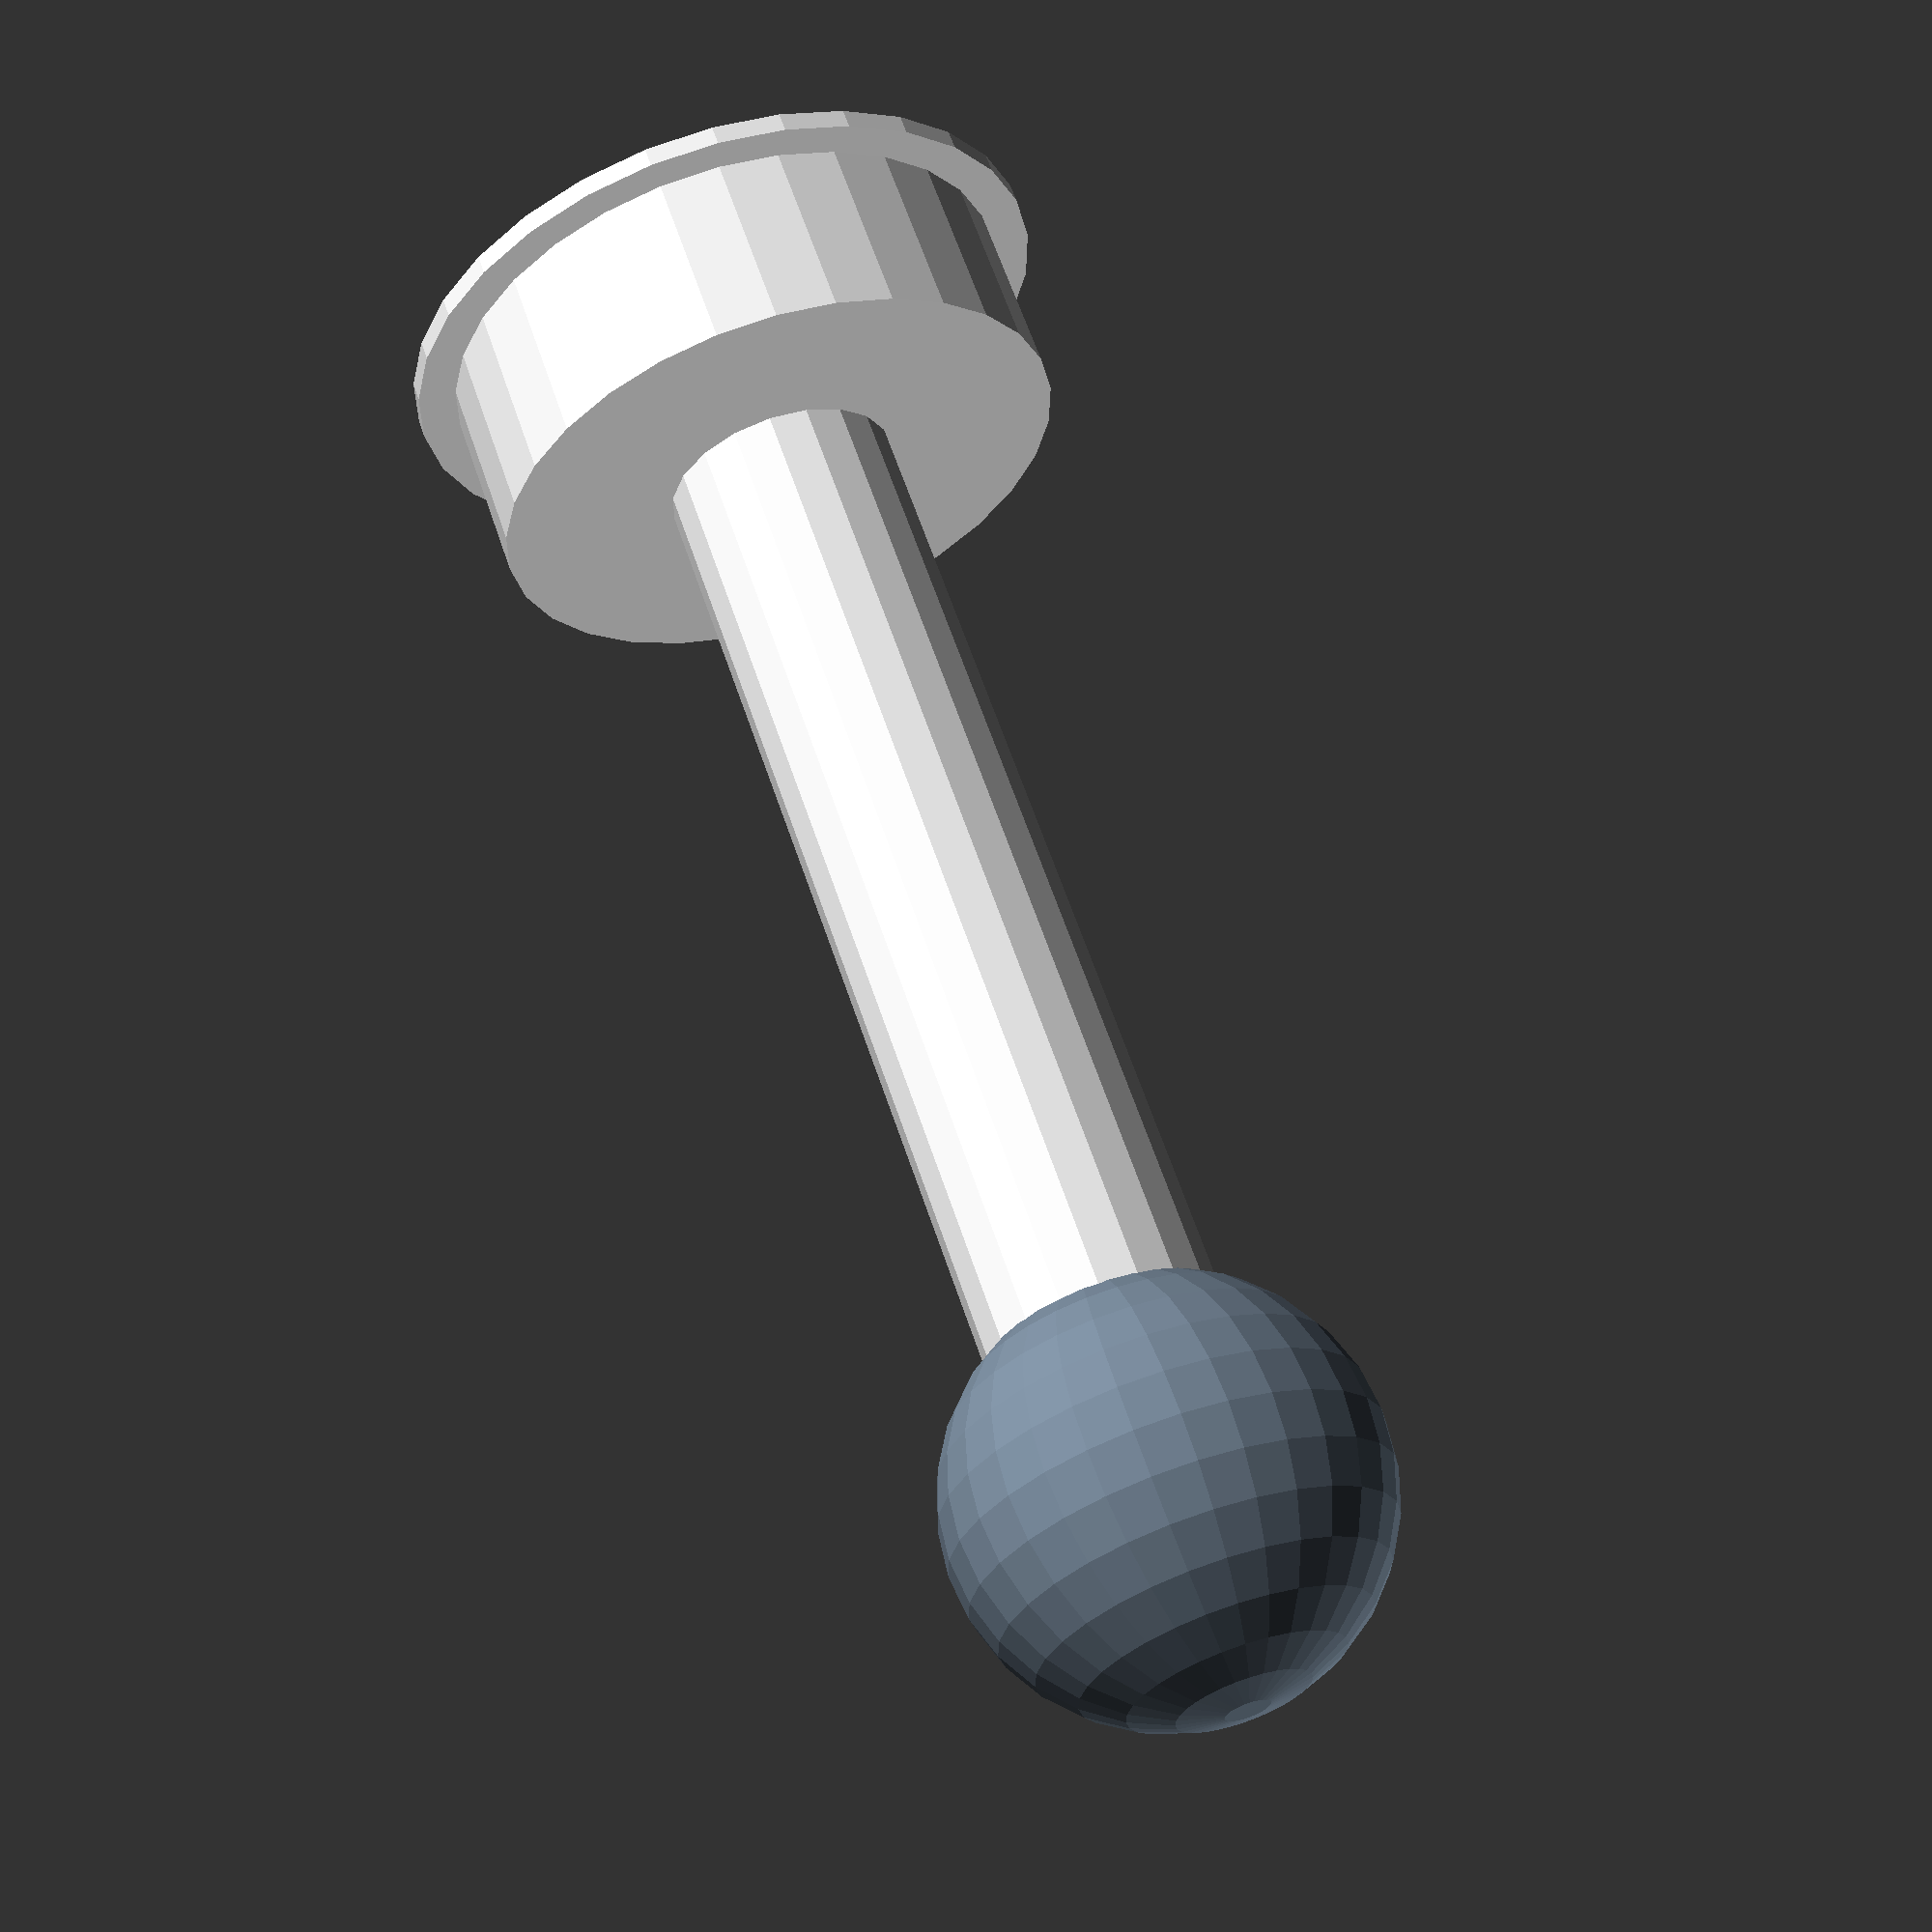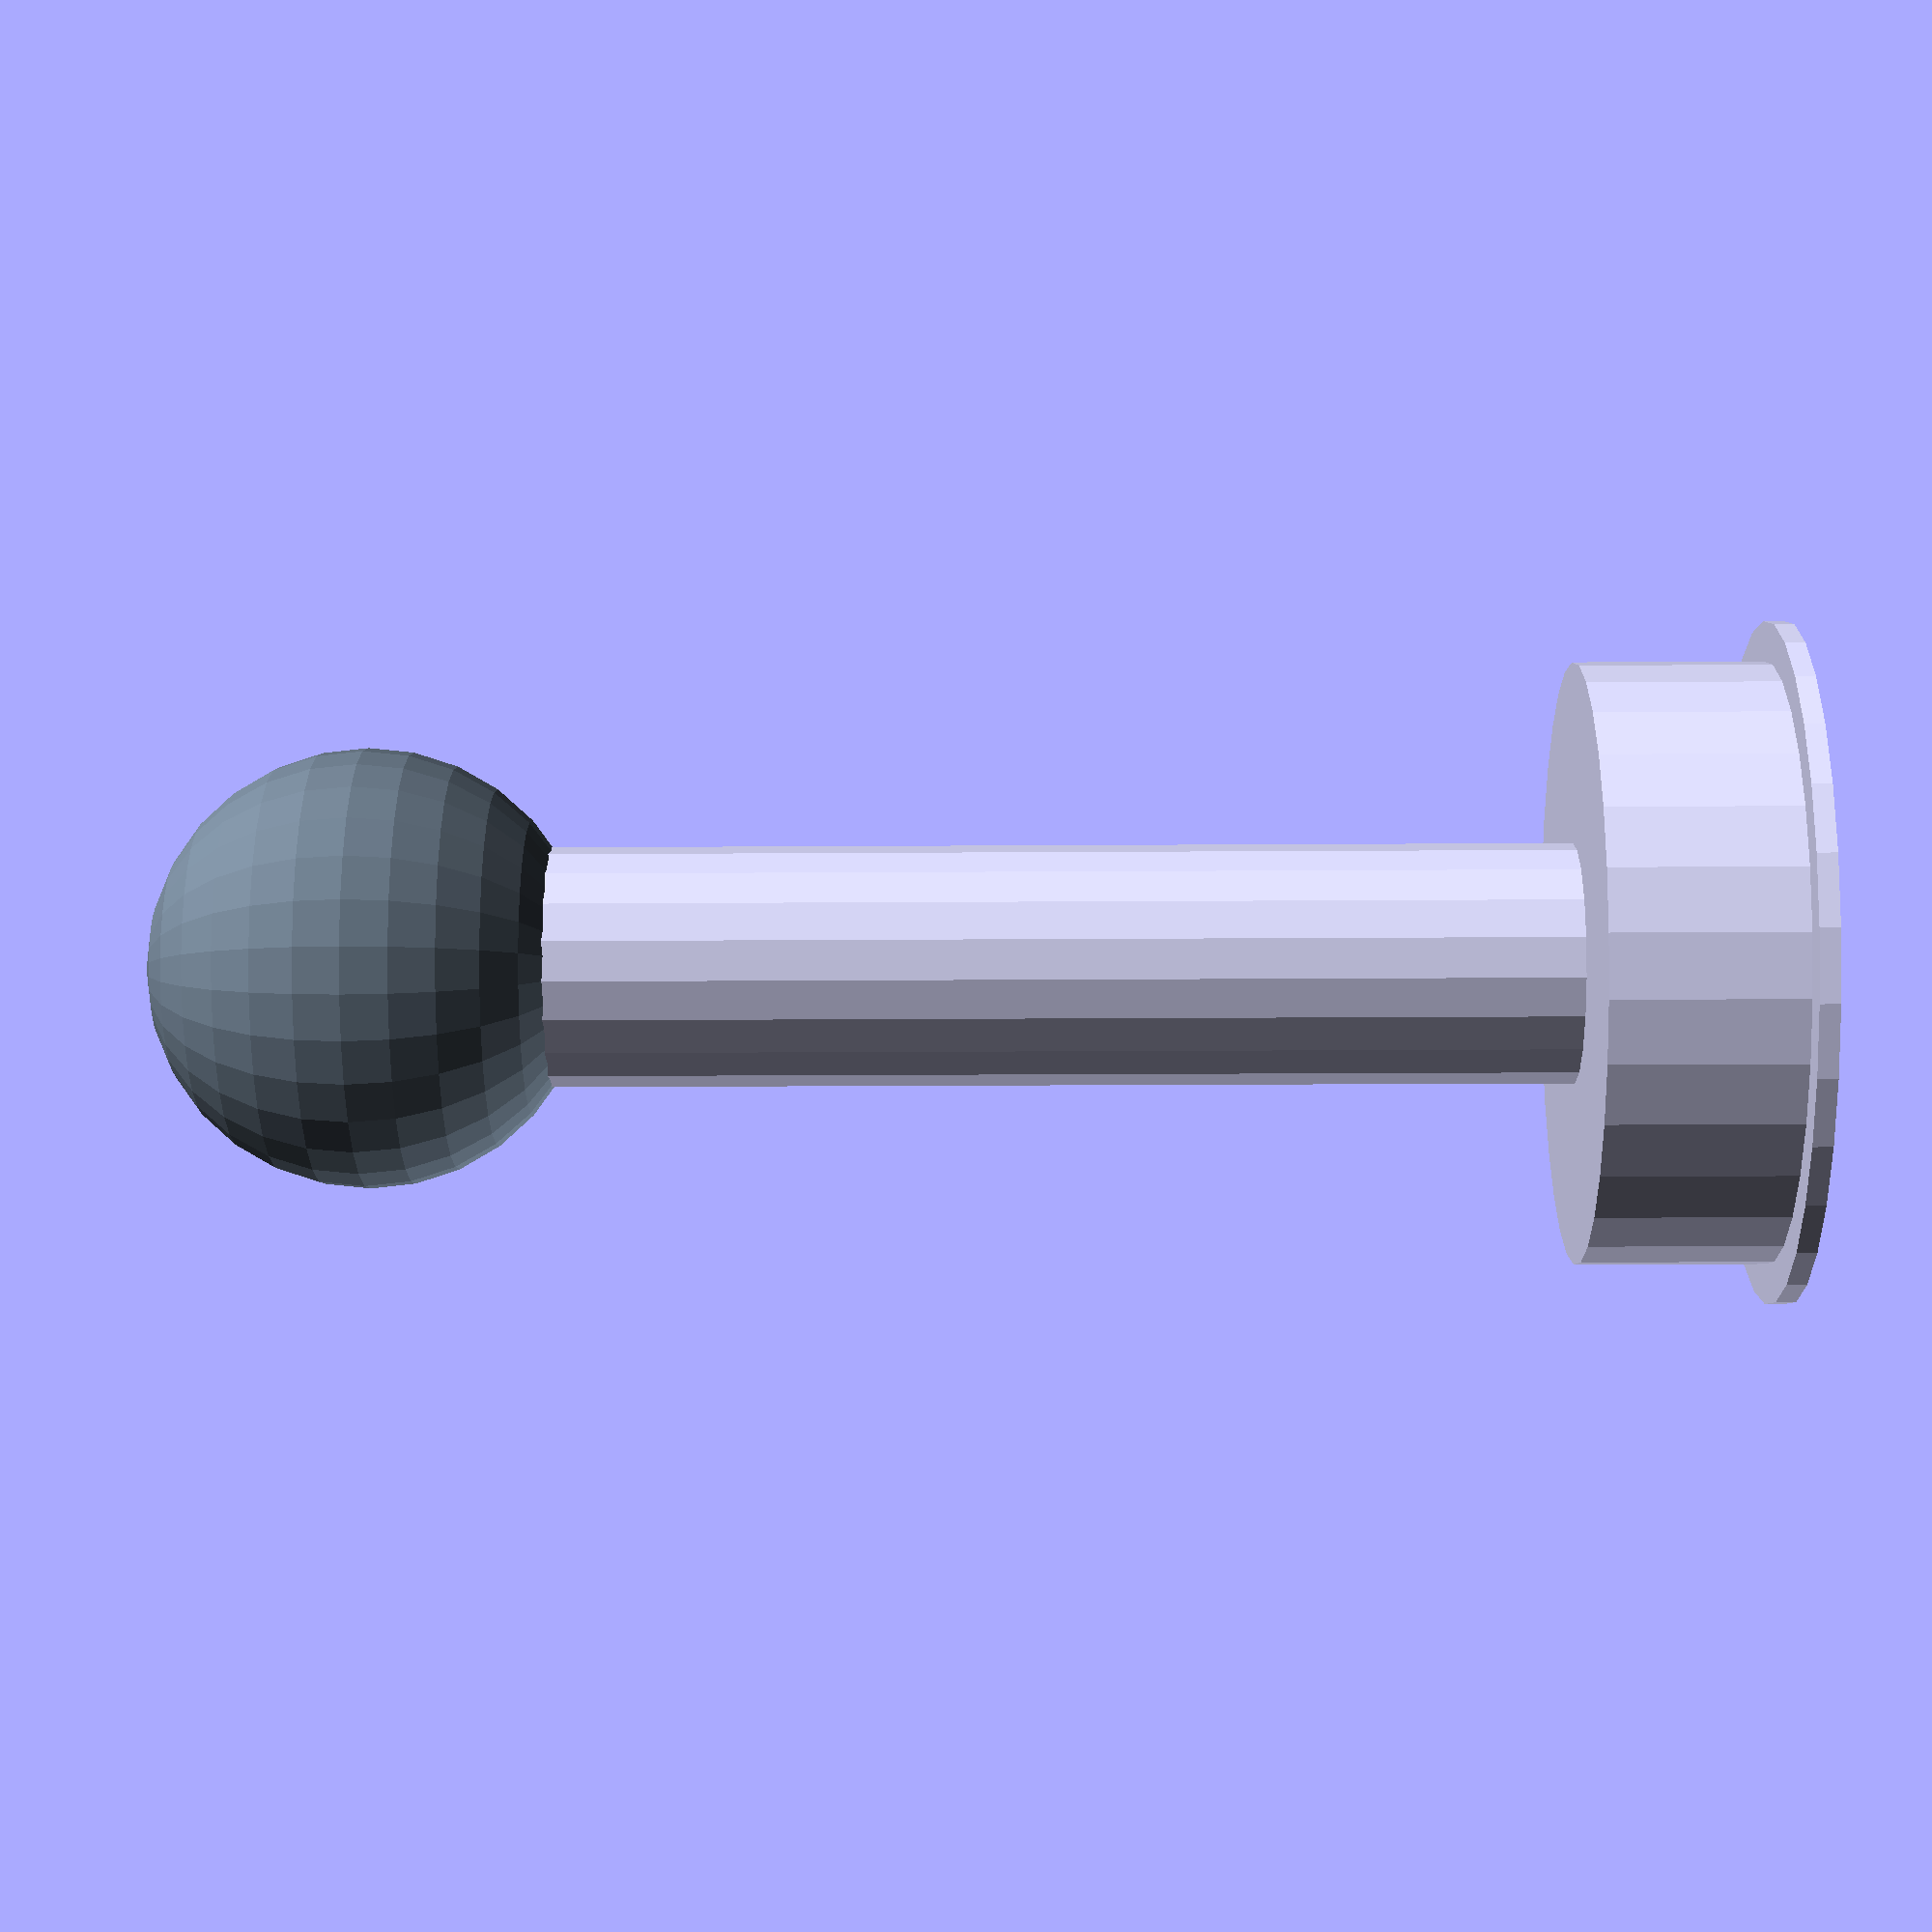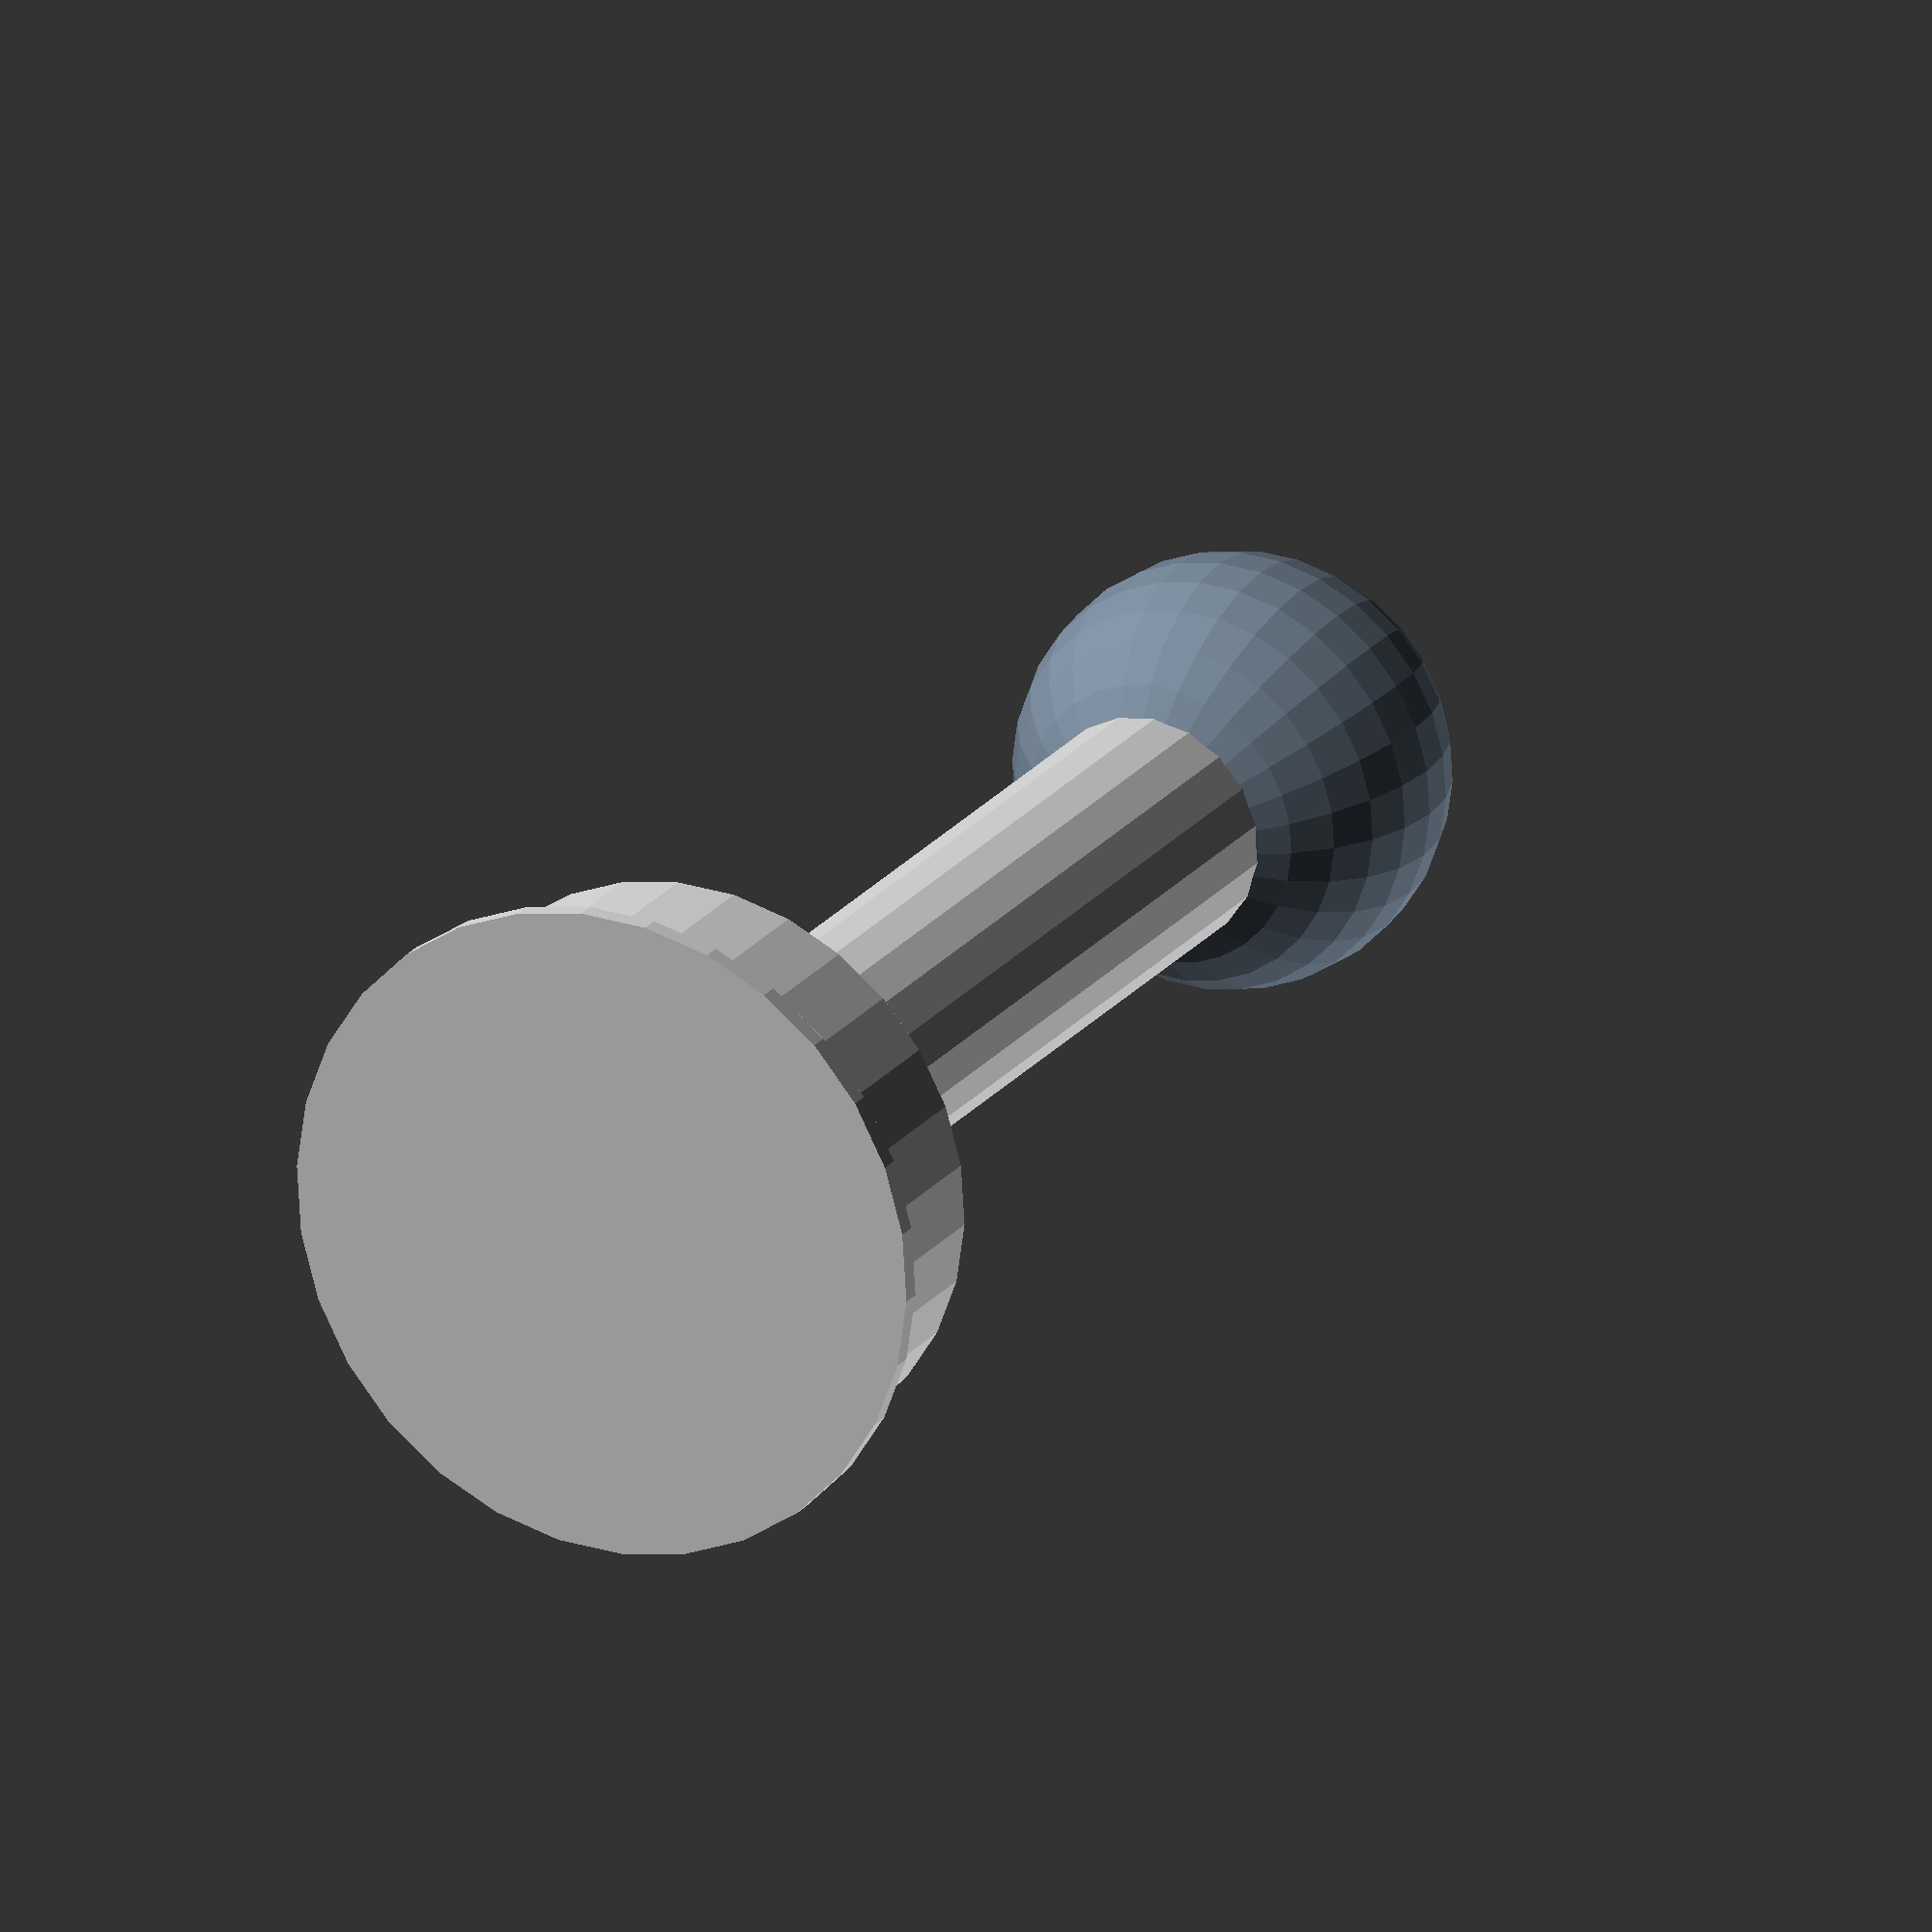
<openscad>
// Base
art();
base_r();
eslabon1();
translate([0,0,60])
    art2();
module eslabon1(){
    cylinder(r1=6,r2=6,h=60);
}
module art(){
    color("slategray",1.0)
    cylinder(8,5,5,center=true);
}
module art2(){
    color("slategray",1.0)
    sphere(11);
}
module base_r(){
    translate([0,0,-5]){
        translate([0,0,-5])
            cylinder(r1=17, r2=17, h=1, center=true);
        cylinder(r1=15, r2=15, h=10, center=true);   
    }
}
</openscad>
<views>
elev=116.6 azim=67.0 roll=198.7 proj=p view=wireframe
elev=198.9 azim=205.4 roll=89.3 proj=p view=wireframe
elev=338.5 azim=21.8 roll=206.5 proj=o view=solid
</views>
